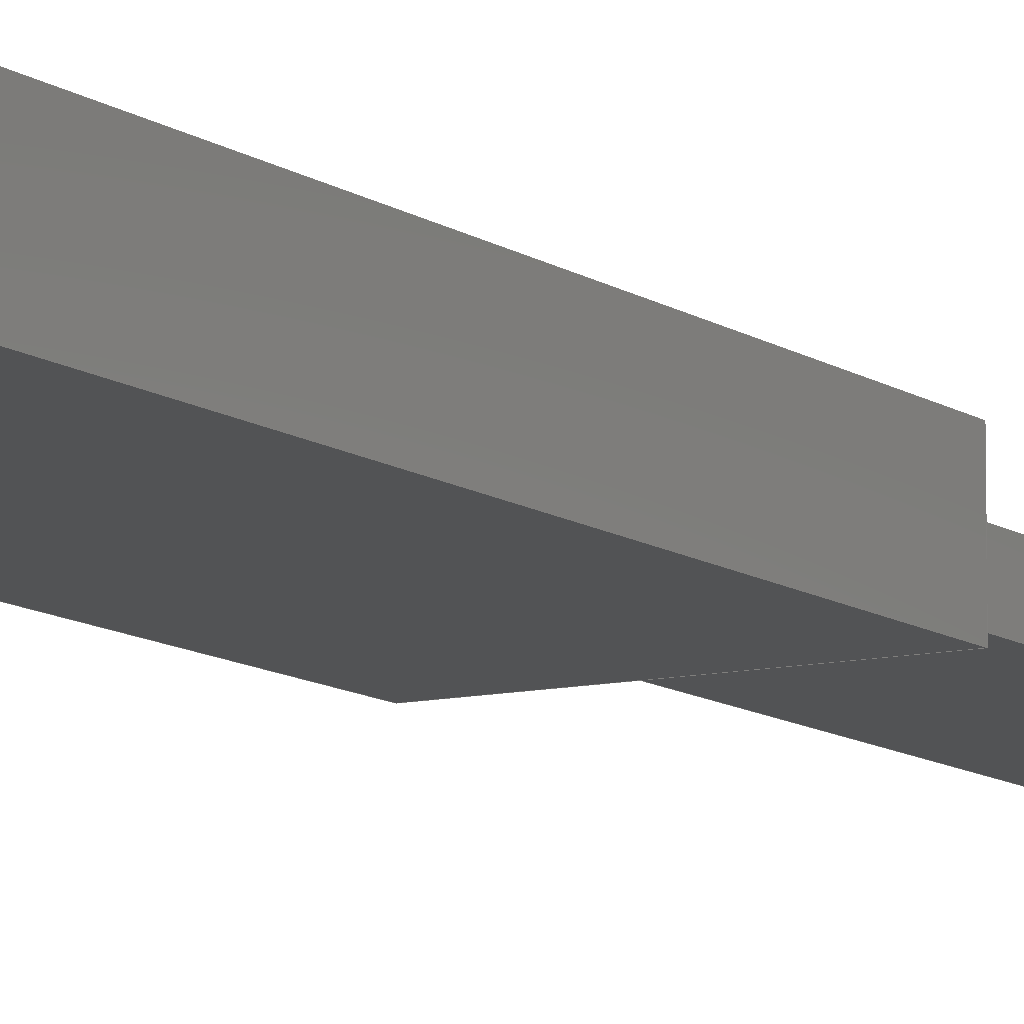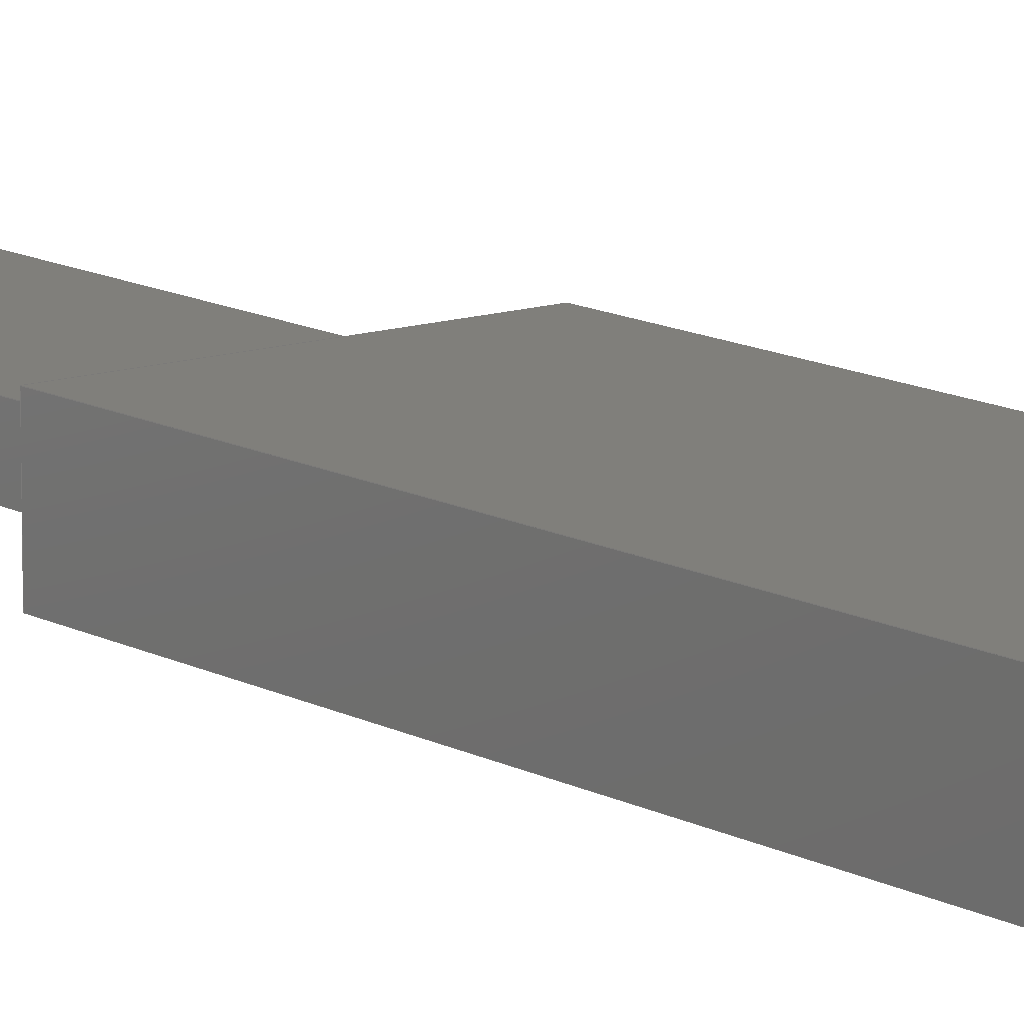
<metadata>
{"format":"step","ext":"step","renderer":"f3d","projection":"perspective","resolution":1024,"background":"white","views":[{"elev":-10.4,"azim":30.7,"up":"+Y"},{"elev":12.5,"azim":-38.3,"up":"+Y"}]}
</metadata>
<code>
ISO-10303-21;
DATA;
#1=CARTESIAN_POINT('',(0,-0.005,0.035));
#2=DIRECTION('',(0,1,0));
#3=DIRECTION('',(-1,0,0));
#4=AXIS2_PLACEMENT_3D('',#1,#2,#3);
#5=DIRECTION('',(0,0,-1));
#6=VECTOR('',#5,0.085);
#7=CARTESIAN_POINT('',(0.015,-0.005,0.035));
#8=LINE('',#7,#6);
#9=DIRECTION('',(-1,0,0));
#10=VECTOR('',#9,0.03);
#11=CARTESIAN_POINT('',(0.015,-0.005,-0.05));
#12=LINE('',#11,#10);
#13=DIRECTION('',(0,0,1));
#14=VECTOR('',#13,0.085);
#15=CARTESIAN_POINT('',(-0.015,-0.005,-0.05));
#16=LINE('',#15,#14);
#17=CARTESIAN_POINT('',(0,-0.005,0.035));
#18=DIRECTION('',(0,1,0));
#19=DIRECTION('',(-1,0,0));
#20=AXIS2_PLACEMENT_3D('',#17,#18,#19);
#21=CARTESIAN_POINT('',(0,-0.005,0.035));
#22=DIRECTION('',(0,1,0));
#23=DIRECTION('',(1,0,0));
#24=AXIS2_PLACEMENT_3D('',#21,#22,#23);
#25=DIRECTION('',(0,-1,0));
#26=VECTOR('',#25,0.01);
#27=CARTESIAN_POINT('',(-0.015,0.005,0.035));
#28=LINE('',#27,#26);
#29=DIRECTION('',(0,1,0));
#30=VECTOR('',#29,0.01);
#31=CARTESIAN_POINT('',(-0.015,-0.005,-0.05));
#32=LINE('',#31,#30);
#33=DIRECTION('',(0,1,0));
#34=VECTOR('',#33,0.01);
#35=CARTESIAN_POINT('',(0.015,-0.005,-0.05));
#36=LINE('',#35,#34);
#37=DIRECTION('',(-1,0,0));
#38=VECTOR('',#37,0.02);
#39=CARTESIAN_POINT('',(0.01,-0.0025,-0.05));
#40=LINE('',#39,#38);
#41=DIRECTION('',(0,1,0));
#42=VECTOR('',#41,0.005);
#43=CARTESIAN_POINT('',(-0.01,-0.0025,-0.05));
#44=LINE('',#43,#42);
#45=DIRECTION('',(1,0,0));
#46=VECTOR('',#45,0.02);
#47=CARTESIAN_POINT('',(-0.01,0.0025,-0.05));
#48=LINE('',#47,#46);
#49=DIRECTION('',(0,-1,0));
#50=VECTOR('',#49,0.005);
#51=CARTESIAN_POINT('',(0.01,0.0025,-0.05));
#52=LINE('',#51,#50);
#53=DIRECTION('',(0,-1,0));
#54=VECTOR('',#53,0.01);
#55=CARTESIAN_POINT('',(0.015,0.005,0.035));
#56=LINE('',#55,#54);
#57=CARTESIAN_POINT('',(0,0.005,0.035));
#58=DIRECTION('',(0,-1,0));
#59=DIRECTION('',(1,0,0));
#60=AXIS2_PLACEMENT_3D('',#57,#58,#59);
#61=DIRECTION('',(0,0,1));
#62=VECTOR('',#61,0.085);
#63=CARTESIAN_POINT('',(-0.015,0.005,-0.05));
#64=LINE('',#63,#62);
#65=DIRECTION('',(-1,0,0));
#66=VECTOR('',#65,0.03);
#67=CARTESIAN_POINT('',(0.015,0.005,-0.05));
#68=LINE('',#67,#66);
#69=DIRECTION('',(0,0,-1));
#70=VECTOR('',#69,0.085);
#71=CARTESIAN_POINT('',(0.015,0.005,0.035));
#72=LINE('',#71,#70);
#73=CARTESIAN_POINT('',(0,0.005,0.035));
#74=DIRECTION('',(0,1,0));
#75=DIRECTION('',(-1,0,0));
#76=AXIS2_PLACEMENT_3D('',#73,#74,#75);
#77=CARTESIAN_POINT('',(0,0.005,0.035));
#78=DIRECTION('',(0,1,0));
#79=DIRECTION('',(1,0,0));
#80=AXIS2_PLACEMENT_3D('',#77,#78,#79);
#81=DIRECTION('',(0,-1,0));
#82=VECTOR('',#81,0.01);
#83=CARTESIAN_POINT('',(-0.005,0.005,0.035));
#84=LINE('',#83,#82);
#85=DIRECTION('',(0,-1,0));
#86=VECTOR('',#85,0.01);
#87=CARTESIAN_POINT('',(0.005,0.005,0.035));
#88=LINE('',#87,#86);
#89=DIRECTION('',(0,0,-1));
#90=VECTOR('',#89,0.07);
#91=CARTESIAN_POINT('',(0.01,-0.0025,-0.05));
#92=LINE('',#91,#90);
#93=DIRECTION('',(0,0,-1));
#94=VECTOR('',#93,0.07);
#95=CARTESIAN_POINT('',(0.01,0.0025,-0.05));
#96=LINE('',#95,#94);
#97=DIRECTION('',(0,0,-1));
#98=VECTOR('',#97,0.07);
#99=CARTESIAN_POINT('',(-0.01,0.0025,-0.05));
#100=LINE('',#99,#98);
#101=DIRECTION('',(0,0,-1));
#102=VECTOR('',#101,0.07);
#103=CARTESIAN_POINT('',(-0.01,-0.0025,-0.05));
#104=LINE('',#103,#102);
#105=DIRECTION('',(-1,0,0));
#106=VECTOR('',#105,0.02);
#107=CARTESIAN_POINT('',(0.01,-0.0025,-0.12));
#108=LINE('',#107,#106);
#109=DIRECTION('',(0,-1,0));
#110=VECTOR('',#109,0.005);
#111=CARTESIAN_POINT('',(0.01,0.0025,-0.12));
#112=LINE('',#111,#110);
#113=DIRECTION('',(1,0,0));
#114=VECTOR('',#113,0.02);
#115=CARTESIAN_POINT('',(-0.01,0.0025,-0.12));
#116=LINE('',#115,#114);
#117=DIRECTION('',(0,1,0));
#118=VECTOR('',#117,0.005);
#119=CARTESIAN_POINT('',(-0.01,-0.0025,-0.12));
#120=LINE('',#119,#118);
#121=CARTESIAN_POINT('',(0.015,-0.005,-0.05));
#122=CARTESIAN_POINT('',(-0.015,-0.005,-0.05));
#123=VERTEX_POINT('',#121);
#124=VERTEX_POINT('',#122);
#125=CARTESIAN_POINT('',(0.015,0.005,-0.05));
#126=CARTESIAN_POINT('',(-0.015,0.005,-0.05));
#127=VERTEX_POINT('',#125);
#128=VERTEX_POINT('',#126);
#129=CARTESIAN_POINT('',(-0.015,-0.005,0.035));
#130=CARTESIAN_POINT('',(0.015,-0.005,0.035));
#131=VERTEX_POINT('',#129);
#132=VERTEX_POINT('',#130);
#133=CARTESIAN_POINT('',(-0.015,0.005,0.035));
#134=VERTEX_POINT('',#133);
#135=CARTESIAN_POINT('',(0.015,0.005,0.035));
#136=VERTEX_POINT('',#135);
#137=CARTESIAN_POINT('',(0.01,-0.0025,-0.12));
#138=CARTESIAN_POINT('',(-0.01,-0.0025,-0.12));
#139=VERTEX_POINT('',#137);
#140=VERTEX_POINT('',#138);
#141=CARTESIAN_POINT('',(-0.01,0.0025,-0.12));
#142=VERTEX_POINT('',#141);
#143=CARTESIAN_POINT('',(0.01,0.0025,-0.12));
#144=VERTEX_POINT('',#143);
#145=CARTESIAN_POINT('',(0.01,-0.0025,-0.05));
#146=CARTESIAN_POINT('',(-0.01,-0.0025,-0.05));
#147=VERTEX_POINT('',#145);
#148=VERTEX_POINT('',#146);
#149=CARTESIAN_POINT('',(-0.01,0.0025,-0.05));
#150=VERTEX_POINT('',#149);
#151=CARTESIAN_POINT('',(0.01,0.0025,-0.05));
#152=VERTEX_POINT('',#151);
#153=CARTESIAN_POINT('',(-0.005,-0.005,0.035));
#154=CARTESIAN_POINT('',(0.005,-0.005,0.035));
#155=VERTEX_POINT('',#153);
#156=VERTEX_POINT('',#154);
#157=CARTESIAN_POINT('',(-0.005,0.005,0.035));
#158=CARTESIAN_POINT('',(0.005,0.005,0.035));
#159=VERTEX_POINT('',#157);
#160=VERTEX_POINT('',#158);
#161=CARTESIAN_POINT('',(0,-0.005,0));
#162=DIRECTION('',(0,1,0));
#163=DIRECTION('',(-1,0,0));
#164=AXIS2_PLACEMENT_3D('',#161,#162,#163);
#165=PLANE('',#164);
#166=ORIENTED_EDGE('',*,*,#381,.T.);
#167=ORIENTED_EDGE('',*,*,#382,.T.);
#168=ORIENTED_EDGE('',*,*,#383,.T.);
#169=ORIENTED_EDGE('',*,*,#384,.T.);
#170=EDGE_LOOP('',(#166,#167,#168,#169));
#171=FACE_OUTER_BOUND('',#170,.F.);
#172=ORIENTED_EDGE('',*,*,#385,.F.);
#173=ORIENTED_EDGE('',*,*,#386,.F.);
#174=EDGE_LOOP('',(#172,#173));
#175=FACE_BOUND('',#174,.F.);
#176=ADVANCED_FACE('',(#171,#175),#165,.F.);
#177=CARTESIAN_POINT('',(0,0.02405,0.035));
#178=DIRECTION('',(0,-1,0));
#179=DIRECTION('',(1,0,0));
#180=AXIS2_PLACEMENT_3D('',#177,#178,#179);
#181=CYLINDRICAL_SURFACE('',#180,0.015);
#182=ORIENTED_EDGE('',*,*,#381,.F.);
#183=ORIENTED_EDGE('',*,*,#387,.F.);
#184=ORIENTED_EDGE('',*,*,#388,.F.);
#185=ORIENTED_EDGE('',*,*,#389,.T.);
#186=EDGE_LOOP('',(#182,#183,#184,#185));
#187=FACE_OUTER_BOUND('',#186,.F.);
#188=ADVANCED_FACE('',(#187),#181,.T.);
#189=CARTESIAN_POINT('',(-0.015,-0.005,-0.05));
#190=DIRECTION('',(-1,0,0));
#191=DIRECTION('',(0,0,1));
#192=AXIS2_PLACEMENT_3D('',#189,#190,#191);
#193=PLANE('',#192);
#194=ORIENTED_EDGE('',*,*,#387,.T.);
#195=ORIENTED_EDGE('',*,*,#384,.F.);
#196=ORIENTED_EDGE('',*,*,#390,.T.);
#197=ORIENTED_EDGE('',*,*,#391,.T.);
#198=EDGE_LOOP('',(#194,#195,#196,#197));
#199=FACE_OUTER_BOUND('',#198,.F.);
#200=ADVANCED_FACE('',(#199),#193,.T.);
#201=CARTESIAN_POINT('',(0.015,-0.005,-0.05));
#202=DIRECTION('',(0,0,-1));
#203=DIRECTION('',(-1,0,0));
#204=AXIS2_PLACEMENT_3D('',#201,#202,#203);
#205=PLANE('',#204);
#206=ORIENTED_EDGE('',*,*,#383,.F.);
#207=ORIENTED_EDGE('',*,*,#392,.T.);
#208=ORIENTED_EDGE('',*,*,#393,.T.);
#209=ORIENTED_EDGE('',*,*,#390,.F.);
#210=EDGE_LOOP('',(#206,#207,#208,#209));
#211=FACE_OUTER_BOUND('',#210,.F.);
#212=ORIENTED_EDGE('',*,*,#394,.T.);
#213=ORIENTED_EDGE('',*,*,#395,.T.);
#214=ORIENTED_EDGE('',*,*,#396,.T.);
#215=ORIENTED_EDGE('',*,*,#397,.T.);
#216=EDGE_LOOP('',(#212,#213,#214,#215));
#217=FACE_BOUND('',#216,.F.);
#218=ADVANCED_FACE('',(#211,#217),#205,.T.);
#219=CARTESIAN_POINT('',(0.015,-0.005,0.05));
#220=DIRECTION('',(1,0,0));
#221=DIRECTION('',(0,0,-1));
#222=AXIS2_PLACEMENT_3D('',#219,#220,#221);
#223=PLANE('',#222);
#224=ORIENTED_EDGE('',*,*,#389,.F.);
#225=ORIENTED_EDGE('',*,*,#398,.T.);
#226=ORIENTED_EDGE('',*,*,#392,.F.);
#227=ORIENTED_EDGE('',*,*,#382,.F.);
#228=EDGE_LOOP('',(#224,#225,#226,#227));
#229=FACE_OUTER_BOUND('',#228,.F.);
#230=ADVANCED_FACE('',(#229),#223,.T.);
#231=CARTESIAN_POINT('',(0,0.005,0));
#232=DIRECTION('',(0,1,0));
#233=DIRECTION('',(-1,0,0));
#234=AXIS2_PLACEMENT_3D('',#231,#232,#233);
#235=PLANE('',#234);
#236=ORIENTED_EDGE('',*,*,#388,.T.);
#237=ORIENTED_EDGE('',*,*,#391,.F.);
#238=ORIENTED_EDGE('',*,*,#393,.F.);
#239=ORIENTED_EDGE('',*,*,#398,.F.);
#240=EDGE_LOOP('',(#236,#237,#238,#239));
#241=FACE_OUTER_BOUND('',#240,.F.);
#242=ORIENTED_EDGE('',*,*,#399,.T.);
#243=ORIENTED_EDGE('',*,*,#400,.T.);
#244=EDGE_LOOP('',(#242,#243));
#245=FACE_BOUND('',#244,.F.);
#246=ADVANCED_FACE('',(#241,#245),#235,.T.);
#247=CARTESIAN_POINT('',(0,0.005,0.035));
#248=DIRECTION('',(0,1,0));
#249=DIRECTION('',(-1,0,0));
#250=AXIS2_PLACEMENT_3D('',#247,#248,#249);
#251=CYLINDRICAL_SURFACE('',#250,0.005);
#252=ORIENTED_EDGE('',*,*,#385,.T.);
#253=ORIENTED_EDGE('',*,*,#401,.F.);
#254=ORIENTED_EDGE('',*,*,#399,.F.);
#255=ORIENTED_EDGE('',*,*,#402,.T.);
#256=EDGE_LOOP('',(#252,#253,#254,#255));
#257=FACE_OUTER_BOUND('',#256,.F.);
#258=ADVANCED_FACE('',(#257),#251,.F.);
#259=CARTESIAN_POINT('',(0,0.005,0.035));
#260=DIRECTION('',(0,1,0));
#261=DIRECTION('',(-1,0,0));
#262=AXIS2_PLACEMENT_3D('',#259,#260,#261);
#263=CYLINDRICAL_SURFACE('',#262,0.005);
#264=ORIENTED_EDGE('',*,*,#386,.T.);
#265=ORIENTED_EDGE('',*,*,#402,.F.);
#266=ORIENTED_EDGE('',*,*,#400,.F.);
#267=ORIENTED_EDGE('',*,*,#401,.T.);
#268=EDGE_LOOP('',(#264,#265,#266,#267));
#269=FACE_OUTER_BOUND('',#268,.F.);
#270=ADVANCED_FACE('',(#269),#263,.F.);
#271=CARTESIAN_POINT('',(0.01,-0.0025,-0.05));
#272=DIRECTION('',(0,-1,0));
#273=DIRECTION('',(-1,0,0));
#274=AXIS2_PLACEMENT_3D('',#271,#272,#273);
#275=PLANE('',#274);
#276=ORIENTED_EDGE('',*,*,#394,.F.);
#277=ORIENTED_EDGE('',*,*,#403,.T.);
#278=ORIENTED_EDGE('',*,*,#404,.T.);
#279=ORIENTED_EDGE('',*,*,#405,.F.);
#280=EDGE_LOOP('',(#276,#277,#278,#279));
#281=FACE_OUTER_BOUND('',#280,.F.);
#282=ADVANCED_FACE('',(#281),#275,.T.);
#283=CARTESIAN_POINT('',(0.01,0.0025,-0.05));
#284=DIRECTION('',(1,0,0));
#285=DIRECTION('',(0,-1,0));
#286=AXIS2_PLACEMENT_3D('',#283,#284,#285);
#287=PLANE('',#286);
#288=ORIENTED_EDGE('',*,*,#397,.F.);
#289=ORIENTED_EDGE('',*,*,#406,.T.);
#290=ORIENTED_EDGE('',*,*,#407,.T.);
#291=ORIENTED_EDGE('',*,*,#403,.F.);
#292=EDGE_LOOP('',(#288,#289,#290,#291));
#293=FACE_OUTER_BOUND('',#292,.F.);
#294=ADVANCED_FACE('',(#293),#287,.T.);
#295=CARTESIAN_POINT('',(-0.01,0.0025,-0.05));
#296=DIRECTION('',(0,1,0));
#297=DIRECTION('',(1,0,0));
#298=AXIS2_PLACEMENT_3D('',#295,#296,#297);
#299=PLANE('',#298);
#300=ORIENTED_EDGE('',*,*,#396,.F.);
#301=ORIENTED_EDGE('',*,*,#408,.T.);
#302=ORIENTED_EDGE('',*,*,#409,.T.);
#303=ORIENTED_EDGE('',*,*,#406,.F.);
#304=EDGE_LOOP('',(#300,#301,#302,#303));
#305=FACE_OUTER_BOUND('',#304,.F.);
#306=ADVANCED_FACE('',(#305),#299,.T.);
#307=CARTESIAN_POINT('',(-0.01,-0.0025,-0.05));
#308=DIRECTION('',(-1,0,0));
#309=DIRECTION('',(0,1,0));
#310=AXIS2_PLACEMENT_3D('',#307,#308,#309);
#311=PLANE('',#310);
#312=ORIENTED_EDGE('',*,*,#395,.F.);
#313=ORIENTED_EDGE('',*,*,#405,.T.);
#314=ORIENTED_EDGE('',*,*,#410,.T.);
#315=ORIENTED_EDGE('',*,*,#408,.F.);
#316=EDGE_LOOP('',(#312,#313,#314,#315));
#317=FACE_OUTER_BOUND('',#316,.F.);
#318=ADVANCED_FACE('',(#317),#311,.T.);
#319=CARTESIAN_POINT('',(0,0,-0.12));
#320=DIRECTION('',(0,0,-1));
#321=DIRECTION('',(0,-1,0));
#322=AXIS2_PLACEMENT_3D('',#319,#320,#321);
#323=PLANE('',#322);
#324=ORIENTED_EDGE('',*,*,#404,.F.);
#325=ORIENTED_EDGE('',*,*,#407,.F.);
#326=ORIENTED_EDGE('',*,*,#409,.F.);
#327=ORIENTED_EDGE('',*,*,#410,.F.);
#328=EDGE_LOOP('',(#324,#325,#326,#327));
#329=FACE_OUTER_BOUND('',#328,.F.);
#330=ADVANCED_FACE('',(#329),#323,.T.);
#331=CLOSED_SHELL('',(#176,#188,#200,#218,#230,#246,#258,#270,#282,#294,#306,
#318,#330));
#332=MANIFOLD_SOLID_BREP('',#331);
#333=DIMENSIONAL_EXPONENTS(0,0,0,0,0,0,0);
#334=PLANE_ANGLE_MEASURE_WITH_UNIT(PLANE_ANGLE_MEASURE(0.01745),#412);
#335=(CONVERSION_BASED_UNIT('DEGREE',#334)NAMED_UNIT(*)PLANE_ANGLE_UNIT());
#336=UNCERTAINTY_MEASURE_WITH_UNIT(LENGTH_MEASURE(1.729e-05),#411,
'closure',
'Maximum model space distance between geometric entities at asserted connectivities');
#337=(GEOMETRIC_REPRESENTATION_CONTEXT(3)GLOBAL_UNCERTAINTY_ASSIGNED_CONTEXT((
#336))GLOBAL_UNIT_ASSIGNED_CONTEXT((#411,#335,#413))REPRESENTATION_CONTEXT
('ID1','3'));
#338=APPLICATION_CONTEXT(
'CONFIGURATION CONTROLLED 3D DESIGNS OF MECHANICAL PARTS AND ASSEMBLIES');
#339=APPLICATION_PROTOCOL_DEFINITION('international standard',
'config_control_design',1994,#338);
#340=DESIGN_CONTEXT('',#338,'design');
#341=MECHANICAL_CONTEXT('',#338,'mechanical');
#342=PRODUCT('UPPER_KNEE_LINK','UPPER_KNEE_LINK','NOT SPECIFIED',(#341));
#343=PRODUCT_DEFINITION_FORMATION_WITH_SPECIFIED_SOURCE('9','LAST_VERSION',#342,
.MADE.);
#344=PRODUCT_CATEGORY('part','');
#345=PRODUCT_RELATED_PRODUCT_CATEGORY('detail','',(#342));
#346=PRODUCT_CATEGORY_RELATIONSHIP('','',#344,#345);
#347=SECURITY_CLASSIFICATION_LEVEL('unclassified');
#348=SECURITY_CLASSIFICATION('','',#347);
#349=CC_DESIGN_SECURITY_CLASSIFICATION(#348,(#343));
#350=APPROVAL_STATUS('approved');
#351=APPROVAL(#350,'');
#352=CC_DESIGN_APPROVAL(#351,(#348,#343,#415));
#353=CALENDAR_DATE(119,23,8);
#354=COORDINATED_UNIVERSAL_TIME_OFFSET(10,0,.AHEAD.);
#355=LOCAL_TIME(15,17,1,#354);
#356=DATE_AND_TIME(#353,#355);
#357=APPROVAL_DATE_TIME(#356,#351);
#358=DATE_TIME_ROLE('creation_date');
#359=CC_DESIGN_DATE_AND_TIME_ASSIGNMENT(#356,#358,(#415));
#360=DATE_TIME_ROLE('classification_date');
#361=CC_DESIGN_DATE_AND_TIME_ASSIGNMENT(#356,#360,(#348));
#362=PERSON('UNSPECIFIED','UNSPECIFIED',$,$,$,$);
#363=ORGANIZATION('UNSPECIFIED','UNSPECIFIED','UNSPECIFIED');
#364=PERSON_AND_ORGANIZATION(#362,#363);
#365=APPROVAL_ROLE('approver');
#366=APPROVAL_PERSON_ORGANIZATION(#364,#351,#365);
#367=PERSON_AND_ORGANIZATION_ROLE('creator');
#368=CC_DESIGN_PERSON_AND_ORGANIZATION_ASSIGNMENT(#364,#367,(#343,#415));
#369=PERSON_AND_ORGANIZATION_ROLE('design_supplier');
#370=CC_DESIGN_PERSON_AND_ORGANIZATION_ASSIGNMENT(#364,#369,(#343));
#371=PERSON_AND_ORGANIZATION_ROLE('classification_officer');
#372=CC_DESIGN_PERSON_AND_ORGANIZATION_ASSIGNMENT(#364,#371,(#348));
#373=PERSON_AND_ORGANIZATION_ROLE('design_owner');
#374=CC_DESIGN_PERSON_AND_ORGANIZATION_ASSIGNMENT(#364,#373,(#342));
#375=CIRCLE('',#4,0.015);
#376=CIRCLE('',#20,0.005);
#377=CIRCLE('',#24,0.005);
#378=CIRCLE('',#60,0.015);
#379=CIRCLE('',#76,0.005);
#380=CIRCLE('',#80,0.005);
#381=EDGE_CURVE('',#131,#132,#375,.T.);
#382=EDGE_CURVE('',#132,#123,#8,.T.);
#383=EDGE_CURVE('',#123,#124,#12,.T.);
#384=EDGE_CURVE('',#124,#131,#16,.T.);
#385=EDGE_CURVE('',#155,#156,#376,.T.);
#386=EDGE_CURVE('',#156,#155,#377,.T.);
#387=EDGE_CURVE('',#134,#131,#28,.T.);
#388=EDGE_CURVE('',#136,#134,#378,.T.);
#389=EDGE_CURVE('',#136,#132,#56,.T.);
#390=EDGE_CURVE('',#124,#128,#32,.T.);
#391=EDGE_CURVE('',#128,#134,#64,.T.);
#392=EDGE_CURVE('',#123,#127,#36,.T.);
#393=EDGE_CURVE('',#127,#128,#68,.T.);
#394=EDGE_CURVE('',#147,#148,#40,.T.);
#395=EDGE_CURVE('',#148,#150,#44,.T.);
#396=EDGE_CURVE('',#150,#152,#48,.T.);
#397=EDGE_CURVE('',#152,#147,#52,.T.);
#398=EDGE_CURVE('',#136,#127,#72,.T.);
#399=EDGE_CURVE('',#159,#160,#379,.T.);
#400=EDGE_CURVE('',#160,#159,#380,.T.);
#401=EDGE_CURVE('',#160,#156,#88,.T.);
#402=EDGE_CURVE('',#159,#155,#84,.T.);
#403=EDGE_CURVE('',#147,#139,#92,.T.);
#404=EDGE_CURVE('',#139,#140,#108,.T.);
#405=EDGE_CURVE('',#148,#140,#104,.T.);
#406=EDGE_CURVE('',#152,#144,#96,.T.);
#407=EDGE_CURVE('',#144,#139,#112,.T.);
#408=EDGE_CURVE('',#150,#142,#100,.T.);
#409=EDGE_CURVE('',#142,#144,#116,.T.);
#410=EDGE_CURVE('',#140,#142,#120,.T.);
#411=(LENGTH_UNIT()NAMED_UNIT(*)SI_UNIT($,.METRE.));
#412=(NAMED_UNIT(*)PLANE_ANGLE_UNIT()SI_UNIT($,.RADIAN.));
#413=(NAMED_UNIT(*)SI_UNIT($,.STERADIAN.)SOLID_ANGLE_UNIT());
#414=ADVANCED_BREP_SHAPE_REPRESENTATION('',(#332),#337);
#415=PRODUCT_DEFINITION('design','',#343,#340);
#416=PRODUCT_DEFINITION_SHAPE('','SHAPE FOR UPPER_KNEE_LINK.',#415);
#417=SHAPE_DEFINITION_REPRESENTATION(#416,#414);
ENDSEC;
END-ISO-10303-21;

</code>
